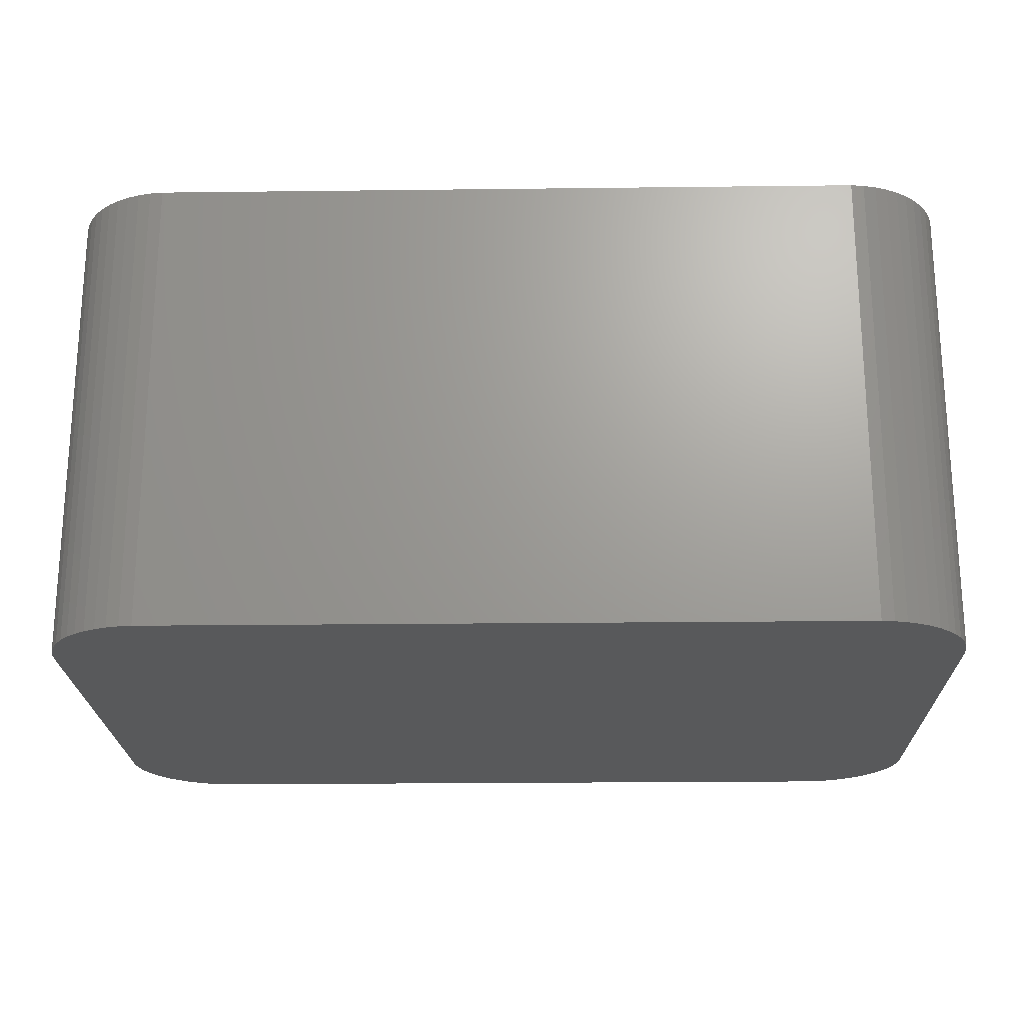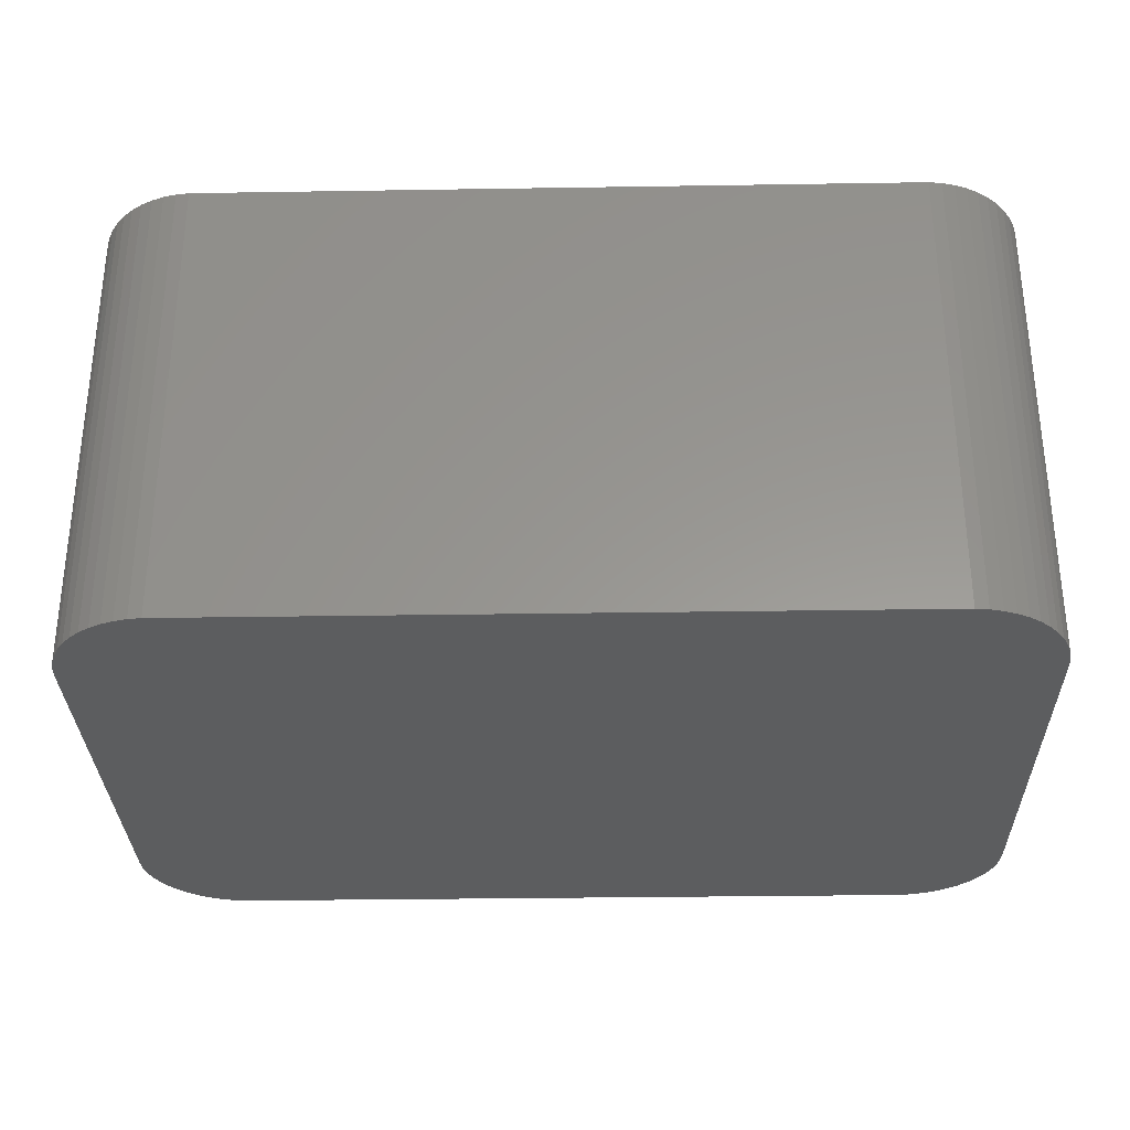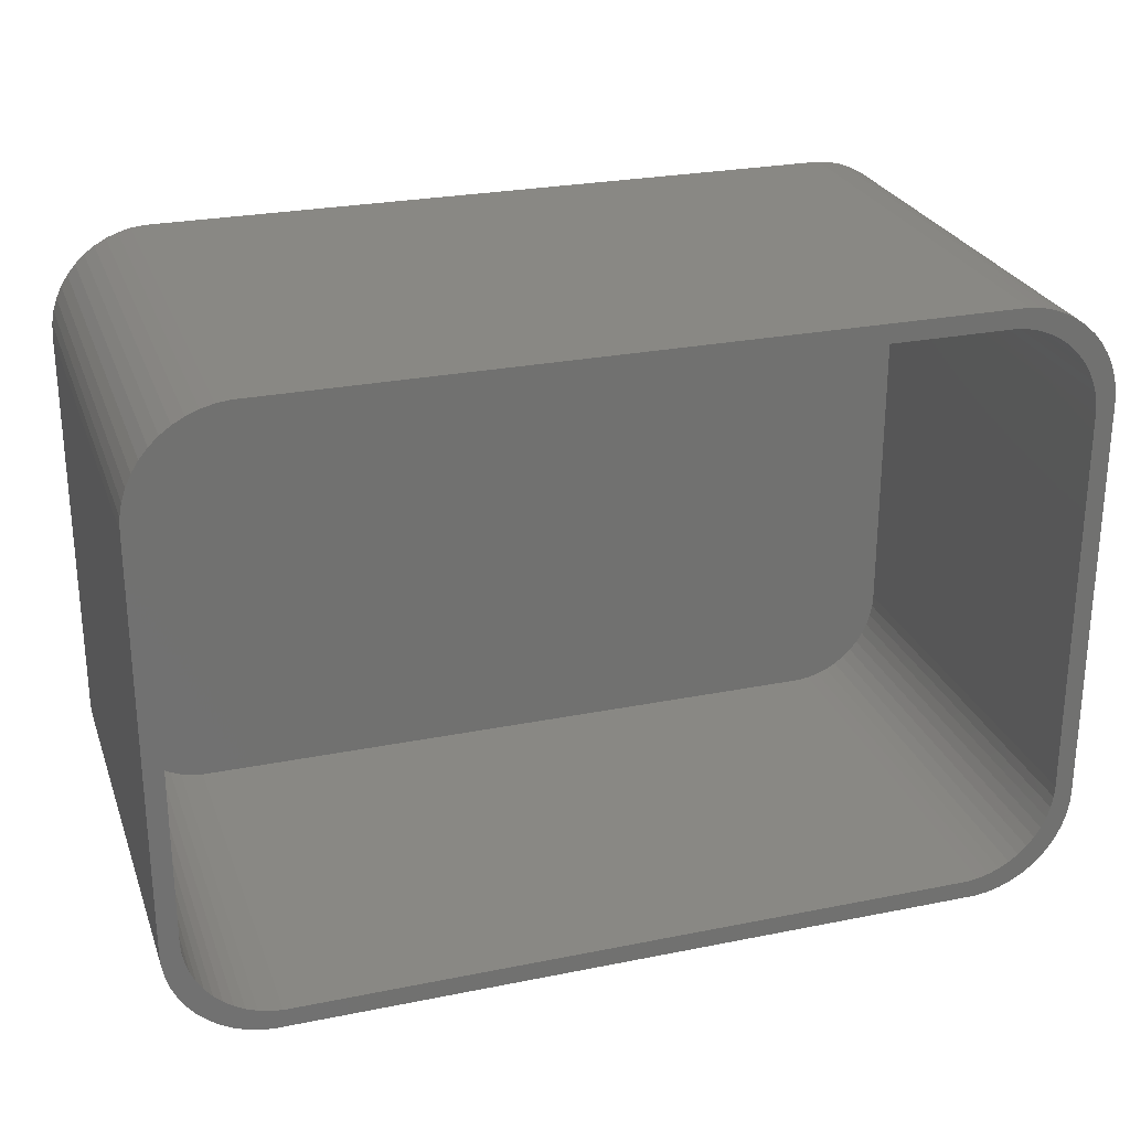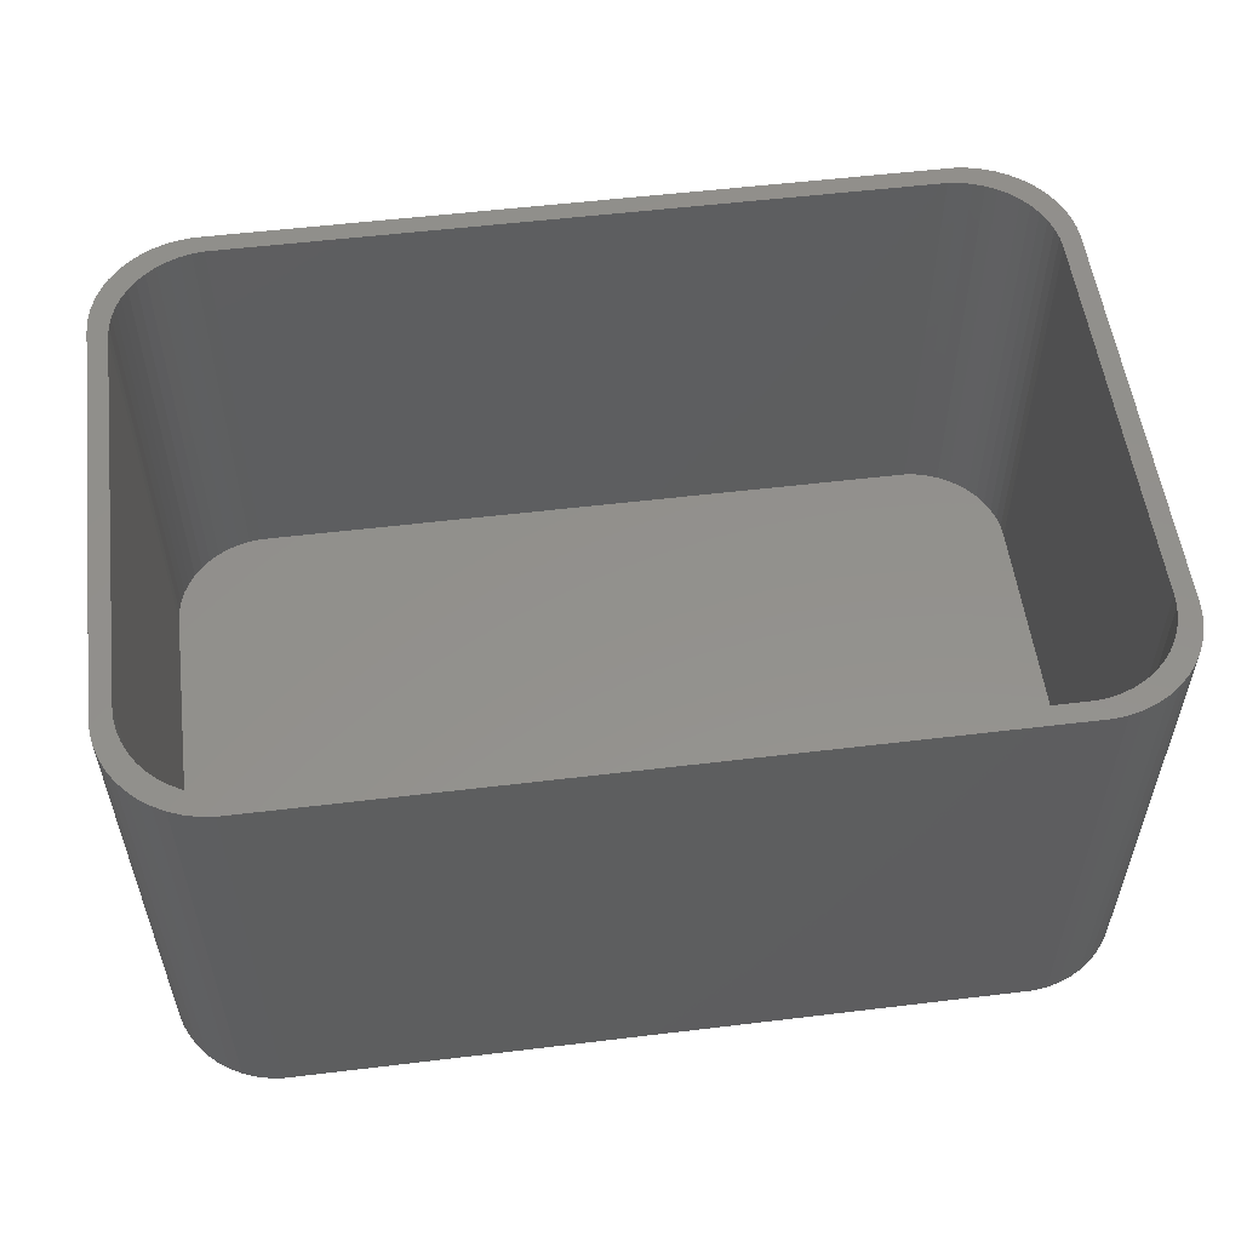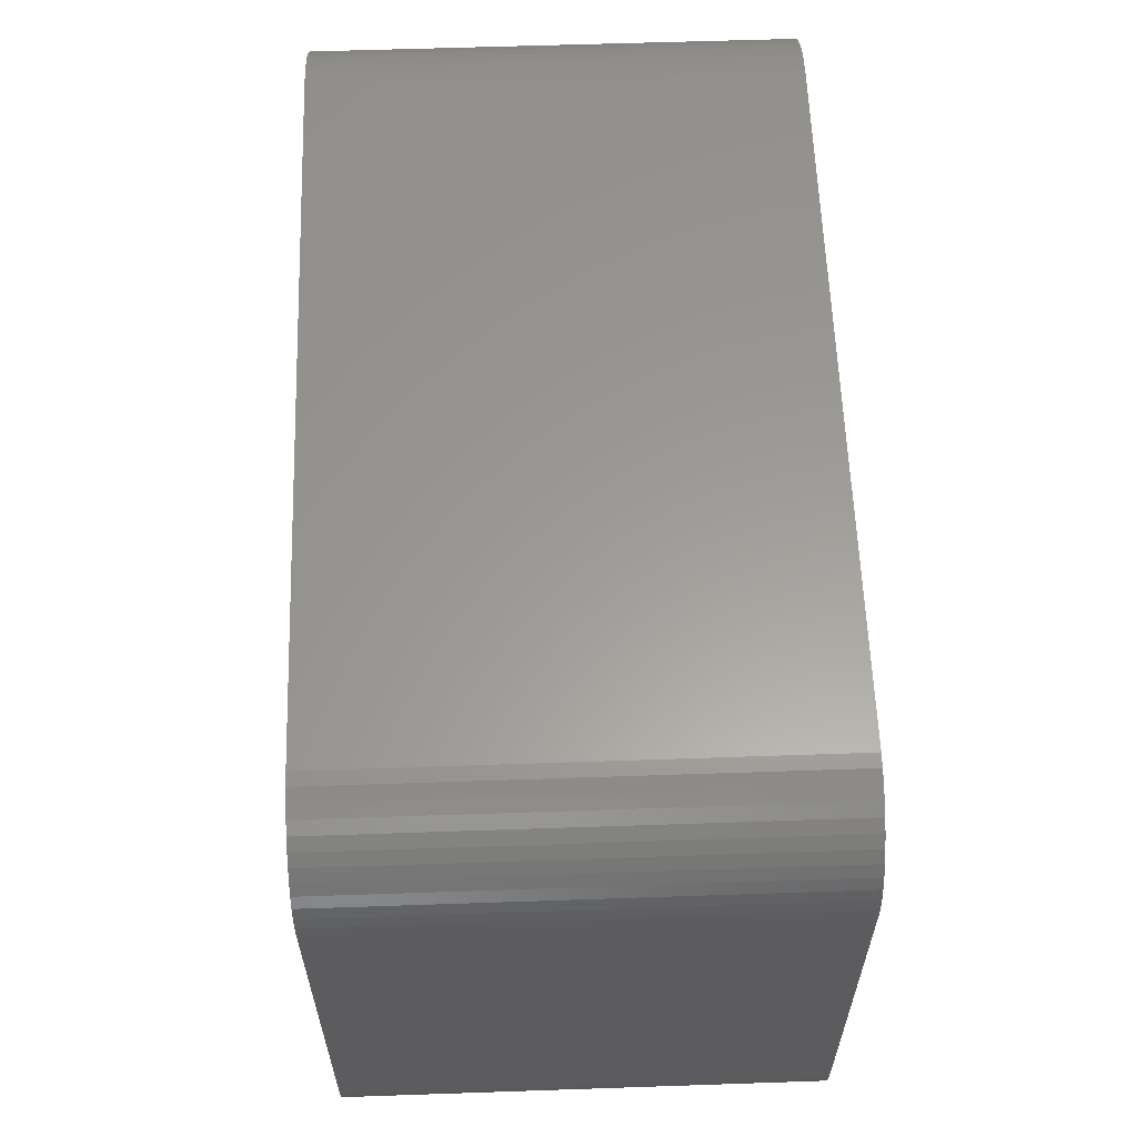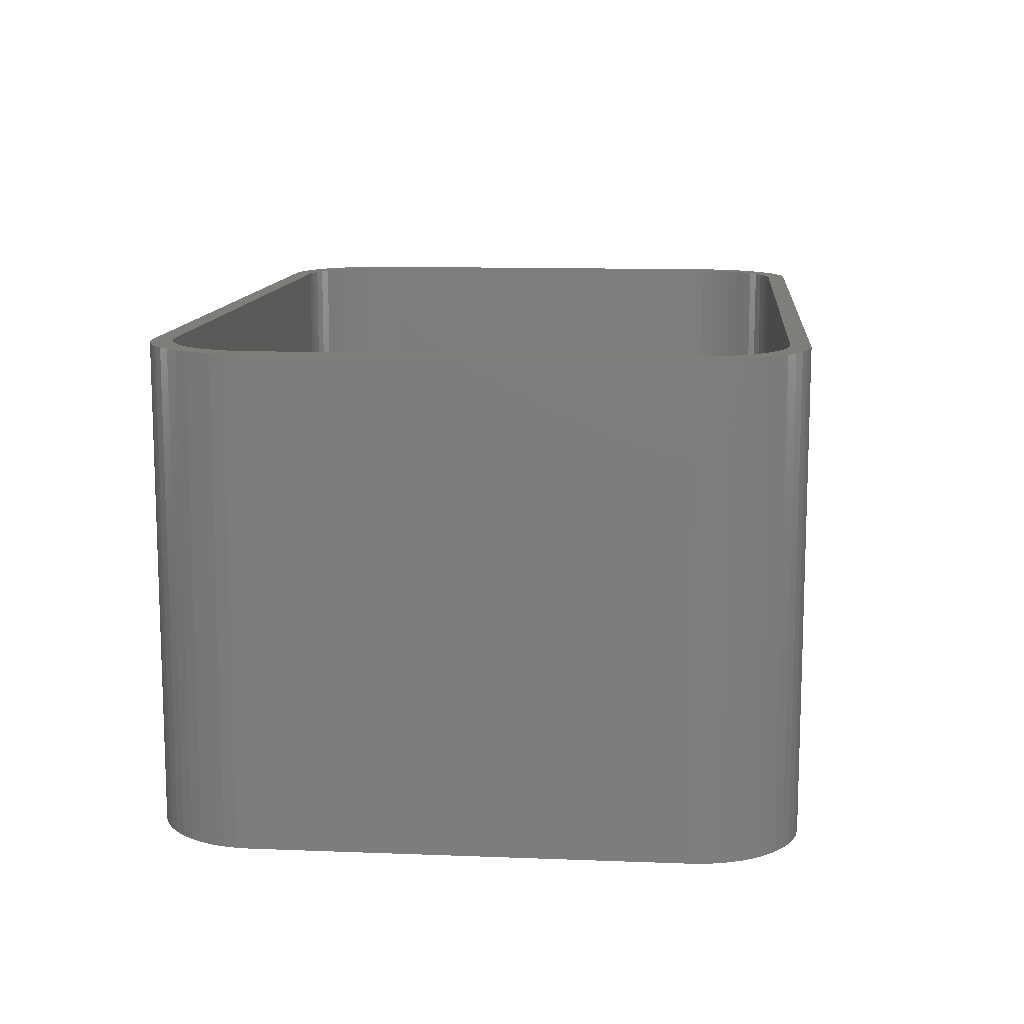
<metadata>
{"format":"stl","ext":"stl","renderer":"f3d","projection":"perspective","resolution":1024,"background":"white","views":[{"elev":-21.5,"azim":1.2,"up":"+Z"},{"elev":-31.1,"azim":-178.7,"up":"+Z"},{"elev":26.2,"azim":-17.6,"up":"+Y"},{"elev":54.6,"azim":-7.3,"up":"+Z"},{"elev":60.1,"azim":88.0,"up":"+Y"},{"elev":11.8,"azim":95.3,"up":"+Z"}]}
</metadata>
<code>
# stl→obj: 208 verts, 412 faces
v -24 -26 0
v -24 -4 25
v -24 -4 0
v -24 -26 25
v -23.96 -26.69 0
v -23.96 -26.69 25
v -23.96 -3.311 25
v -23.96 -3.311 0
v 22.96 -3.873 25
v 24 -4 25
v 23.96 -3.311 25
v 23 -4.5 25
v 24 -26 25
v 22.84 -3.257 25
v 23.83 -2.632 25
v 23 -25.5 25
v 22.65 -2.659 25
v 23.61 -1.975 25
v 22.96 -26.13 25
v 22.38 -2.091 25
v 23.32 -1.35 25
v 23.96 -26.69 25
v 22.84 -26.74 25
v 22.05 -1.561 25
v 22.95 -0.7672 25
v 21.64 -1.077 25
v 22.51 -0.235 25
v 22.01 0.2378 25
v 21.19 -0.6474 25
v 21.45 0.6438 25
v 20.68 -0.2784 25
v 20.84 0.9765 25
v 20.13 0.02413 25
v 20.2 1.231 25
v 19.55 0.2553 25
v 19.53 1.403 25
v 18.94 0.4114 25
v 18.85 1.489 25
v 18.31 0.4901 25
v -18.31 0.4901 25
v -18.85 1.489 25
v -18.94 0.4114 25
v -19.53 1.403 25
v -19.55 0.2553 25
v -20.2 1.231 25
v -20.13 0.02413 25
v -20.84 0.9765 25
v -20.68 -0.2784 25
v -21.45 0.6438 25
v -21.19 -0.6474 25
v -22.01 0.2378 25
v -21.64 -1.077 25
v -22.51 -0.235 25
v -22.95 -0.7672 25
v -22.05 -1.561 25
v -23.32 -1.35 25
v -22.38 -2.091 25
v -23.61 -1.975 25
v -22.65 -2.659 25
v -23.83 -2.632 25
v -22.84 -3.257 25
v 23.83 -27.37 25
v 22.65 -27.34 25
v 23.61 -28.02 25
v 22.38 -27.91 25
v 23.32 -28.65 25
v 22.05 -28.44 25
v 22.95 -29.23 25
v 21.64 -28.92 25
v 22.51 -29.77 25
v 22.01 -30.24 25
v 21.19 -29.35 25
v 21.45 -30.64 25
v 20.68 -29.72 25
v 20.84 -30.98 25
v 20.13 -30.02 25
v 20.2 -31.23 25
v 19.55 -30.26 25
v 19.53 -31.4 25
v 18.94 -30.41 25
v 18.85 -31.49 25
v 18.31 -30.49 25
v -18.31 -30.49 25
v -18.85 -31.49 25
v -18.94 -30.41 25
v -19.53 -31.4 25
v -19.55 -30.26 25
v -20.2 -31.23 25
v -20.13 -30.02 25
v -20.84 -30.98 25
v -20.68 -29.72 25
v -21.45 -30.64 25
v -21.19 -29.35 25
v -22.01 -30.24 25
v -21.64 -28.92 25
v -22.95 -29.23 25
v -22.05 -28.44 25
v -23.32 -28.65 25
v -22.38 -27.91 25
v -22.51 -29.77 25
v -23.61 -28.02 25
v -22.65 -27.34 25
v -23.83 -27.37 25
v -22.84 -26.74 25
v -22.96 -26.13 25
v -23 -25.5 25
v -23 -4.5 25
v -22.96 -3.873 25
v -23.32 -28.65 0
v -23.61 -28.02 0
v 24 -26 0
v 23.96 -26.69 0
v -20.2 1.231 0
v -20.84 0.9765 0
v -18.85 -31.49 0
v 18.85 -31.49 0
v -23.61 -1.975 0
v -23.32 -1.35 0
v -22.95 -0.7672 0
v -22.51 -0.235 0
v -23.83 -2.632 0
v -22.01 0.2378 0
v 23.96 -3.311 0
v 24 -4 0
v 21.45 0.6438 0
v 20.84 0.9765 0
v -19.53 -31.4 0
v 22.01 -30.24 0
v 22.51 -29.77 0
v -21.45 0.6438 0
v -19.53 1.403 0
v -18.85 1.489 0
v 18.85 1.489 0
v 23.83 -27.37 0
v 23.61 -28.02 0
v 23.32 -28.65 0
v 23.83 -2.632 0
v 22.95 -29.23 0
v 23.61 -1.975 0
v 23.32 -1.35 0
v 22.95 -0.7672 0
v 21.45 -30.64 0
v 22.51 -0.235 0
v 20.84 -30.98 0
v 22.01 0.2378 0
v 20.2 -31.23 0
v 19.53 -31.4 0
v 20.2 1.231 0
v 19.53 1.403 0
v -20.2 -31.23 0
v -20.84 -30.98 0
v -21.45 -30.64 0
v -22.01 -30.24 0
v -22.51 -29.77 0
v -22.95 -29.23 0
v -23.83 -27.37 0
v -23 -4.5 2
v -23 -25.5 2
v -22.96 -26.13 2
v -22.96 -3.873 2
v -21.64 -1.077 2
v -21.19 -0.6474 2
v -18.31 0.4901 2
v 18.31 0.4901 2
v 18.31 -30.49 2
v -18.31 -30.49 2
v 23 -25.5 2
v 23 -4.5 2
v -22.38 -2.091 2
v -22.65 -2.659 2
v -22.05 -1.561 2
v -22.84 -3.257 2
v -20.13 0.02413 2
v -19.55 0.2553 2
v 22.96 -3.873 2
v 20.13 0.02413 2
v 20.68 -0.2784 2
v -22.65 -27.34 2
v -22.38 -27.91 2
v -18.94 -30.41 2
v -19.55 -30.26 2
v 21.64 -28.92 2
v 22.05 -28.44 2
v -18.94 0.4114 2
v 22.05 -1.561 2
v 21.64 -1.077 2
v -21.19 -29.35 2
v -21.64 -28.92 2
v -20.13 -30.02 2
v 22.65 -27.34 2
v 22.84 -26.74 2
v 22.96 -26.13 2
v 22.38 -27.91 2
v -20.68 -0.2784 2
v 22.84 -3.257 2
v 22.65 -2.659 2
v 19.55 0.2553 2
v 21.19 -0.6474 2
v 22.38 -2.091 2
v 21.19 -29.35 2
v 20.68 -29.72 2
v 18.94 0.4114 2
v 20.13 -30.02 2
v 19.55 -30.26 2
v 18.94 -30.41 2
v -20.68 -29.72 2
v -22.05 -28.44 2
v -22.84 -26.74 2
f 1 2 3
f 2 1 4
f 5 4 1
f 4 5 6
f 3 7 8
f 7 3 2
f 9 10 11
f 10 12 13
f 14 11 15
f 16 13 12
f 17 15 18
f 19 13 16
f 20 18 21
f 13 19 22
f 23 22 19
f 10 9 12
f 24 21 25
f 11 14 9
f 15 17 14
f 26 25 27
f 18 20 17
f 21 24 20
f 26 27 28
f 25 26 24
f 29 28 30
f 28 29 26
f 31 30 32
f 30 31 29
f 33 32 34
f 32 33 31
f 34 35 33
f 36 35 34
f 36 37 35
f 38 37 36
f 38 39 37
f 38 40 39
f 41 40 38
f 41 42 40
f 43 42 41
f 43 44 42
f 45 44 43
f 44 45 46
f 47 46 45
f 46 47 48
f 49 48 47
f 48 49 50
f 51 50 49
f 50 51 52
f 53 52 51
f 54 52 53
f 52 54 55
f 56 55 54
f 55 56 57
f 58 57 56
f 57 58 59
f 60 59 58
f 7 61 60
f 59 60 61
f 22 23 62
f 63 62 23
f 62 63 64
f 65 64 63
f 64 65 66
f 67 66 65
f 66 67 68
f 69 68 67
f 68 69 70
f 70 69 71
f 72 71 69
f 71 72 73
f 74 73 72
f 73 74 75
f 76 75 74
f 75 76 77
f 78 77 76
f 78 79 77
f 80 79 78
f 80 81 79
f 82 81 80
f 83 81 82
f 83 84 81
f 85 84 83
f 85 86 84
f 87 86 85
f 88 87 89
f 87 88 86
f 90 89 91
f 89 90 88
f 92 91 93
f 91 92 90
f 94 93 95
f 93 94 92
f 96 95 97
f 98 97 99
f 95 100 94
f 101 99 102
f 103 102 104
f 95 96 100
f 6 104 105
f 4 105 106
f 97 98 96
f 107 2 106
f 61 7 108
f 4 106 2
f 2 108 7
f 105 4 6
f 108 2 107
f 99 101 98
f 102 103 101
f 104 6 103
f 109 101 110
f 101 109 98
f 22 111 13
f 111 22 112
f 113 47 45
f 47 113 114
f 115 81 84
f 81 115 116
f 117 56 118
f 56 117 58
f 119 53 120
f 53 119 54
f 121 58 117
f 58 121 60
f 122 53 51
f 53 122 120
f 10 123 11
f 123 10 124
f 125 32 30
f 32 125 126
f 127 84 86
f 84 127 115
f 128 70 71
f 70 128 129
f 13 124 10
f 124 13 111
f 8 60 121
f 60 8 7
f 118 54 119
f 54 118 56
f 114 49 47
f 49 114 130
f 130 51 49
f 51 130 122
f 131 45 43
f 45 131 113
f 132 43 41
f 43 132 131
f 133 41 38
f 41 133 132
f 116 111 112
f 111 116 124
f 116 112 134
f 133 124 116
f 116 134 135
f 124 133 123
f 116 135 136
f 123 133 137
f 116 136 138
f 137 133 139
f 116 138 129
f 139 133 140
f 116 129 128
f 140 133 141
f 116 128 142
f 141 133 143
f 116 142 144
f 143 133 145
f 116 144 146
f 145 133 125
f 116 146 147
f 125 133 126
f 126 133 148
f 148 133 149
f 115 133 116
f 115 132 133
f 1 115 127
f 115 1 132
f 1 127 150
f 3 132 1
f 1 150 151
f 132 3 131
f 1 151 152
f 131 3 113
f 1 152 153
f 113 3 114
f 1 153 154
f 114 3 130
f 1 154 155
f 130 3 122
f 1 155 109
f 122 3 120
f 1 109 110
f 120 3 119
f 1 110 156
f 119 3 118
f 1 156 5
f 118 3 117
f 117 3 121
f 121 3 8
f 146 75 77
f 75 146 144
f 66 135 64
f 135 66 136
f 15 139 18
f 139 15 137
f 25 143 27
f 143 25 141
f 143 28 27
f 28 143 145
f 149 38 36
f 38 149 133
f 156 6 5
f 6 156 103
f 154 96 155
f 96 154 100
f 154 94 100
f 94 154 153
f 11 137 15
f 137 11 123
f 18 140 21
f 140 18 139
f 21 141 25
f 141 21 140
f 145 30 28
f 30 145 125
f 148 36 34
f 36 148 149
f 126 34 32
f 34 126 148
f 110 103 156
f 103 110 101
f 155 98 109
f 98 155 96
f 151 88 90
f 88 151 150
f 150 86 88
f 86 150 127
f 152 90 92
f 90 152 151
f 153 92 94
f 92 153 152
f 147 77 79
f 77 147 146
f 116 79 81
f 79 116 147
f 64 134 62
f 134 64 135
f 68 136 66
f 136 68 138
f 70 138 68
f 138 70 129
f 142 71 73
f 71 142 128
f 144 73 75
f 73 144 142
f 62 112 22
f 112 62 134
f 106 157 107
f 157 106 158
f 105 158 106
f 158 105 159
f 107 160 108
f 160 107 157
f 161 50 52
f 50 161 162
f 163 39 40
f 39 163 164
f 165 83 82
f 83 165 166
f 167 12 168
f 12 167 16
f 59 169 57
f 169 59 170
f 55 161 52
f 161 55 171
f 61 170 59
f 170 61 172
f 173 44 46
f 44 173 174
f 168 9 175
f 9 168 12
f 176 31 33
f 31 176 177
f 99 178 102
f 178 99 179
f 180 87 85
f 87 180 181
f 182 67 183
f 67 182 69
f 108 172 61
f 172 108 160
f 57 171 55
f 171 57 169
f 174 42 44
f 42 174 184
f 184 40 42
f 40 184 163
f 185 26 186
f 26 185 24
f 187 95 93
f 95 187 188
f 181 89 87
f 89 181 189
f 190 23 191
f 23 190 63
f 191 19 192
f 19 191 23
f 183 65 193
f 65 183 67
f 194 46 48
f 46 194 173
f 195 17 196
f 17 195 14
f 197 33 35
f 33 197 176
f 177 29 31
f 29 177 198
f 164 168 175
f 168 164 167
f 164 175 195
f 165 167 164
f 164 195 196
f 167 165 192
f 164 196 199
f 192 165 191
f 164 199 185
f 191 165 190
f 164 185 186
f 190 165 193
f 164 186 198
f 193 165 183
f 164 198 177
f 183 165 182
f 164 177 176
f 182 165 200
f 164 176 197
f 200 165 201
f 164 197 202
f 201 165 203
f 203 165 204
f 204 165 205
f 163 165 164
f 163 166 165
f 157 163 184
f 163 157 166
f 157 184 174
f 158 166 157
f 157 174 173
f 166 158 180
f 157 173 194
f 180 158 181
f 157 194 162
f 181 158 189
f 157 162 161
f 189 158 206
f 157 161 171
f 206 158 187
f 157 171 169
f 187 158 188
f 157 169 170
f 188 158 207
f 157 170 172
f 207 158 179
f 157 172 160
f 179 158 178
f 178 158 208
f 208 158 159
f 102 208 104
f 208 102 178
f 95 207 97
f 207 95 188
f 166 85 83
f 85 166 180
f 206 93 91
f 93 206 187
f 189 91 89
f 91 189 206
f 192 16 167
f 16 192 19
f 162 48 50
f 48 162 194
f 175 14 195
f 14 175 9
f 196 20 199
f 20 196 17
f 199 24 185
f 24 199 20
f 198 26 29
f 26 198 186
f 202 35 37
f 35 202 197
f 164 37 39
f 37 164 202
f 104 159 105
f 159 104 208
f 97 179 99
f 179 97 207
f 204 80 78
f 80 204 205
f 200 74 72
f 74 200 201
f 182 72 69
f 72 182 200
f 205 82 80
f 82 205 165
f 193 63 190
f 63 193 65
f 203 78 76
f 78 203 204
f 201 76 74
f 76 201 203

</code>
